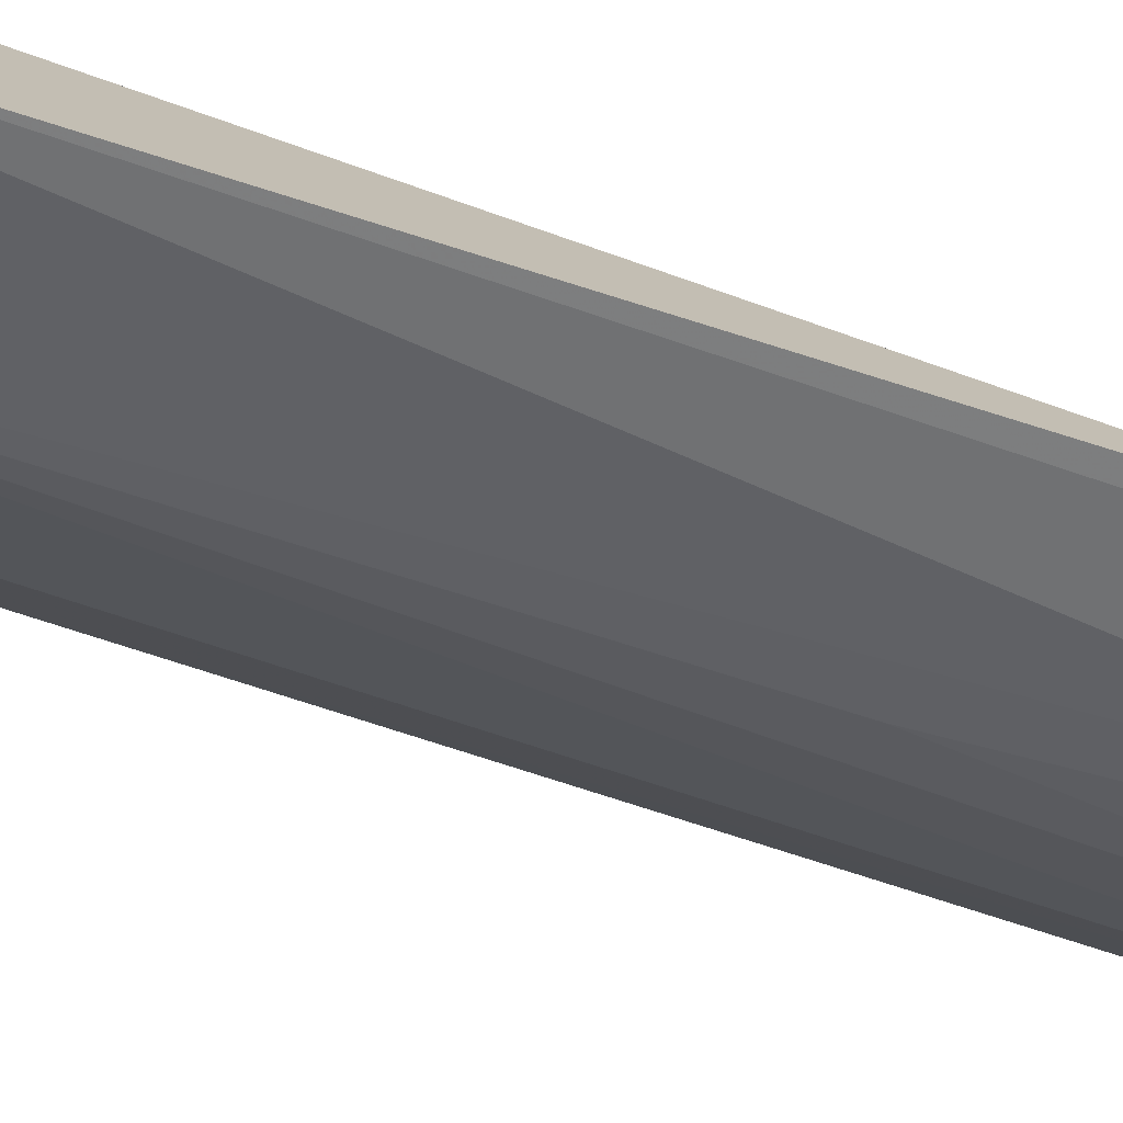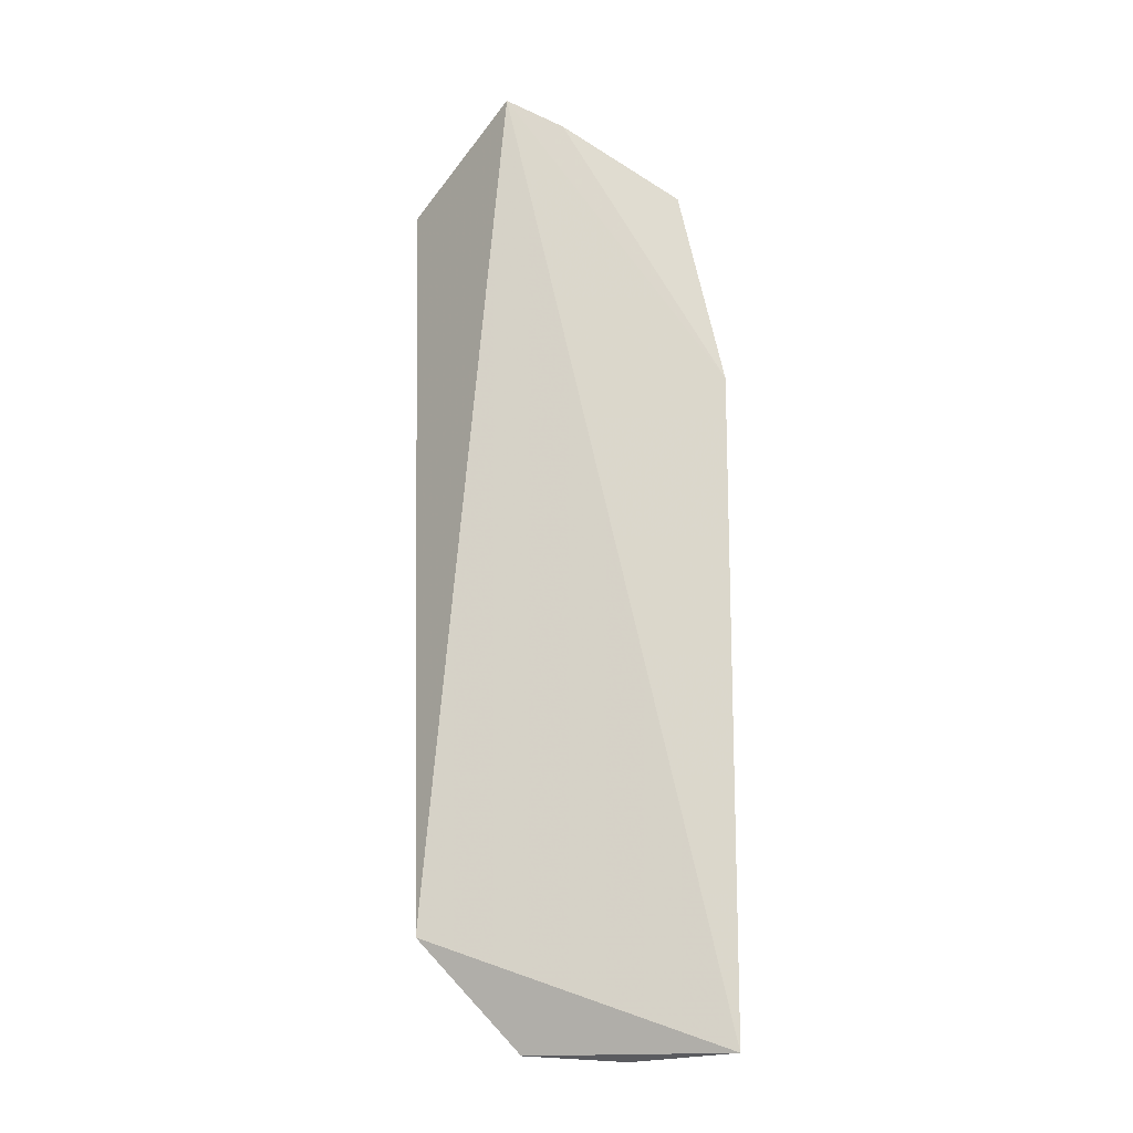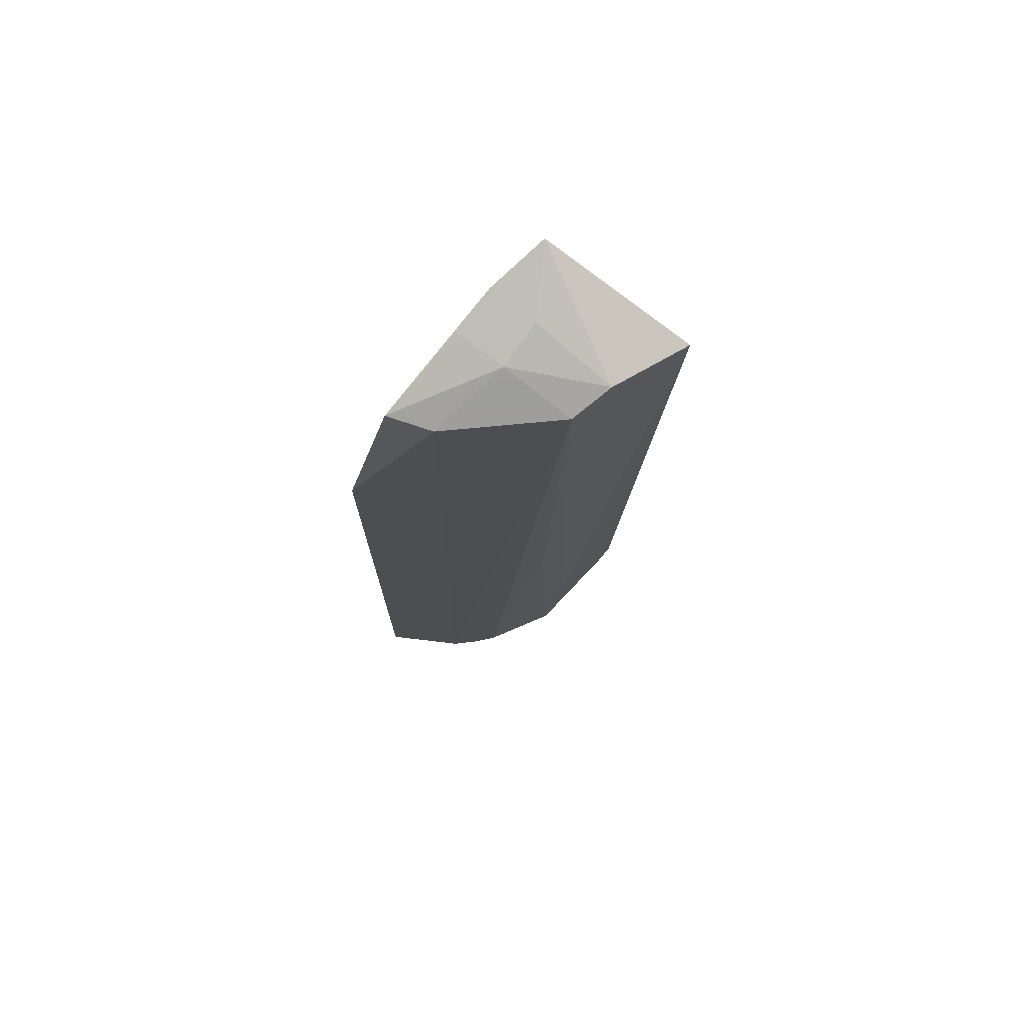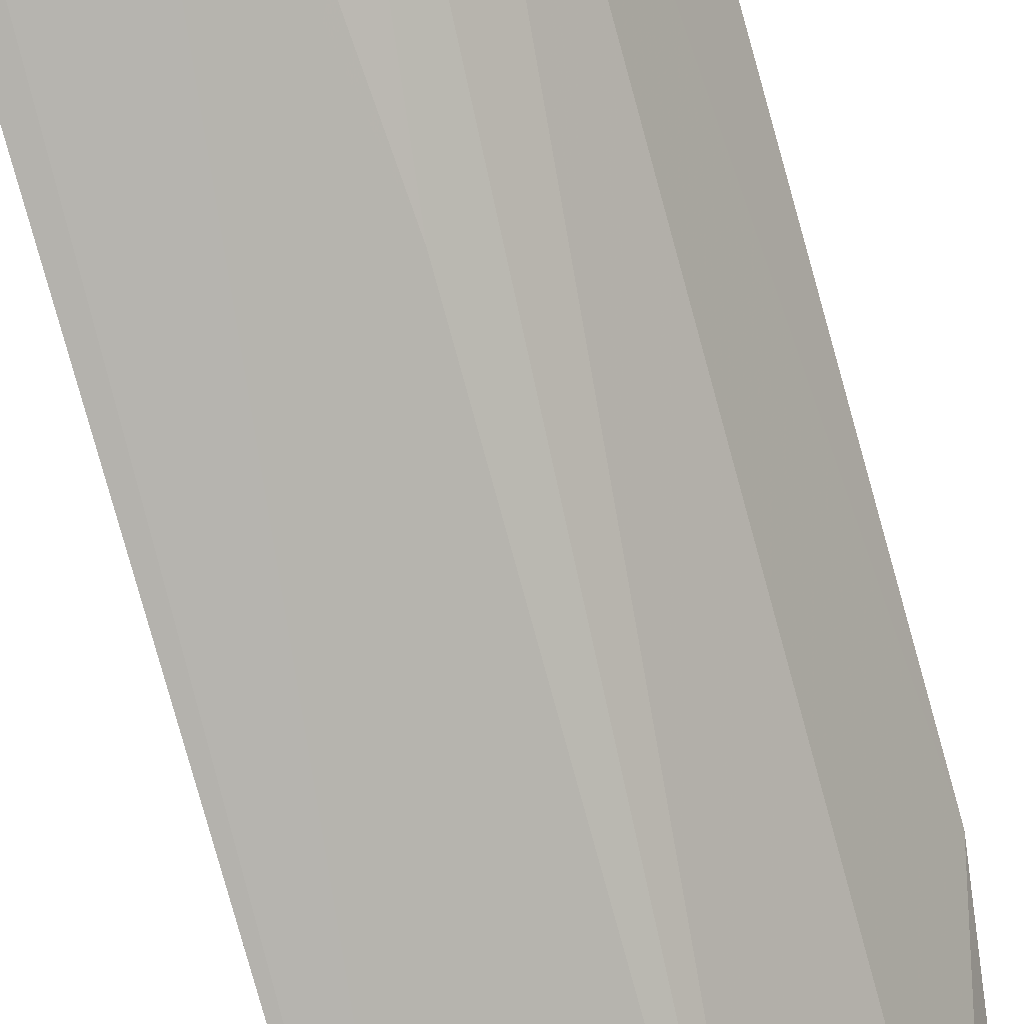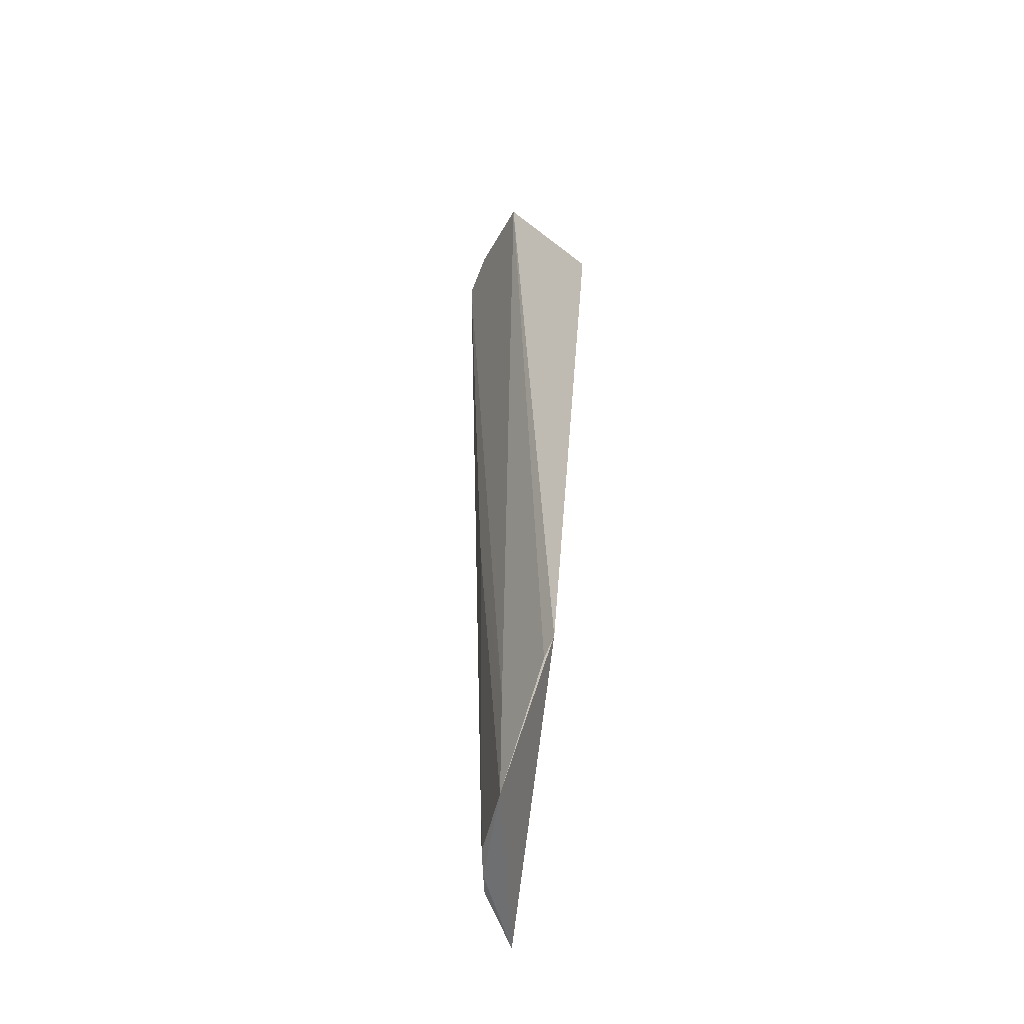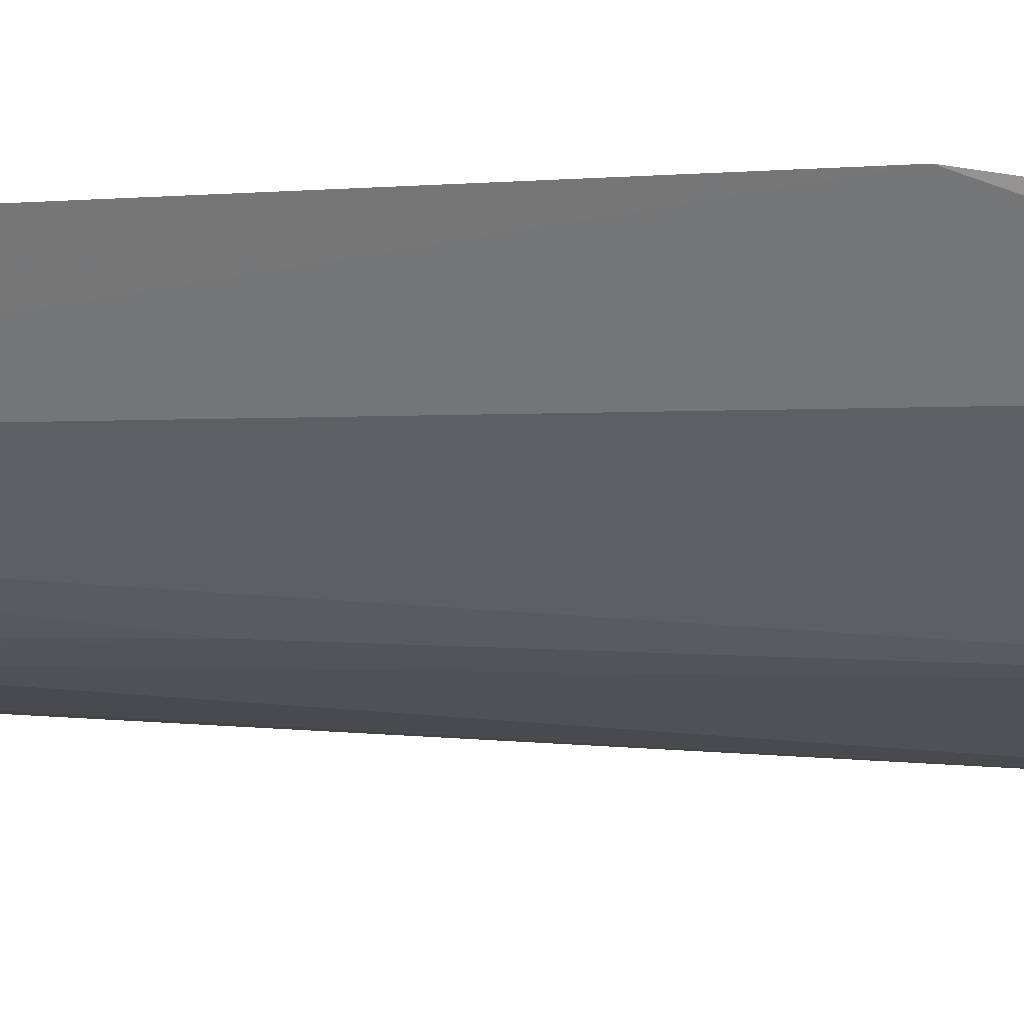
<metadata>
{"format":"obj","ext":"obj","renderer":"f3d","projection":"perspective","resolution":1024,"background":"white","views":[{"elev":-65.2,"azim":70.1,"up":"+Y"},{"elev":-18.2,"azim":148.8,"up":"+Z"},{"elev":72.9,"azim":-52.0,"up":"+Z"},{"elev":-74.6,"azim":-164.9,"up":"+Y"},{"elev":-53.4,"azim":49.0,"up":"+Z"},{"elev":-3.6,"azim":-69.2,"up":"+Y"}]}
</metadata>
<code>
v -0.04951 -0.006173 0.06892
v -0.04854 -0.01111 0.06621
v -0.04841 -0.009596 0.03983
v -0.05695 -0.003896 0.0362
v -0.05615 -0.005267 0.06647
v -0.05419 -0.007526 0.03631
v -0.05145 -0.01024 0.06718
v -0.05716 -0.004012 0.05915
v -0.05187 -0.008777 0.03622
v -0.05304 -0.007384 0.06754
v -0.05283 -0.009809 0.06666
v -0.05153 -0.005693 0.06826
v -0.05559 -0.006708 0.06629
v -0.05478 -0.006959 0.03602
v -0.05139 -0.009137 0.03985
v -0.0515 -0.007394 0.06808
v -0.05276 -0.00901 0.04867
v -0.05309 -0.005635 0.0677
v -0.05549 -0.006296 0.03621
v -0.04898 -0.009515 0.03934
f 1 2 3
f 1 3 4
f 7 2 1
f 8 1 4
f 9 4 3
f 11 2 7
f 11 7 10
f 12 8 5
f 12 1 8
f 12 10 1
f 13 5 8
f 13 11 10
f 13 10 5
f 14 9 6
f 14 4 9
f 15 2 11
f 16 10 7
f 16 7 1
f 16 1 10
f 17 11 6
f 17 6 9
f 17 15 11
f 17 9 15
f 18 12 5
f 18 5 10
f 18 10 12
f 19 13 8
f 19 8 4
f 19 4 14
f 19 11 13
f 19 14 6
f 19 6 11
f 20 15 9
f 20 9 3
f 20 3 2
f 20 2 15

</code>
